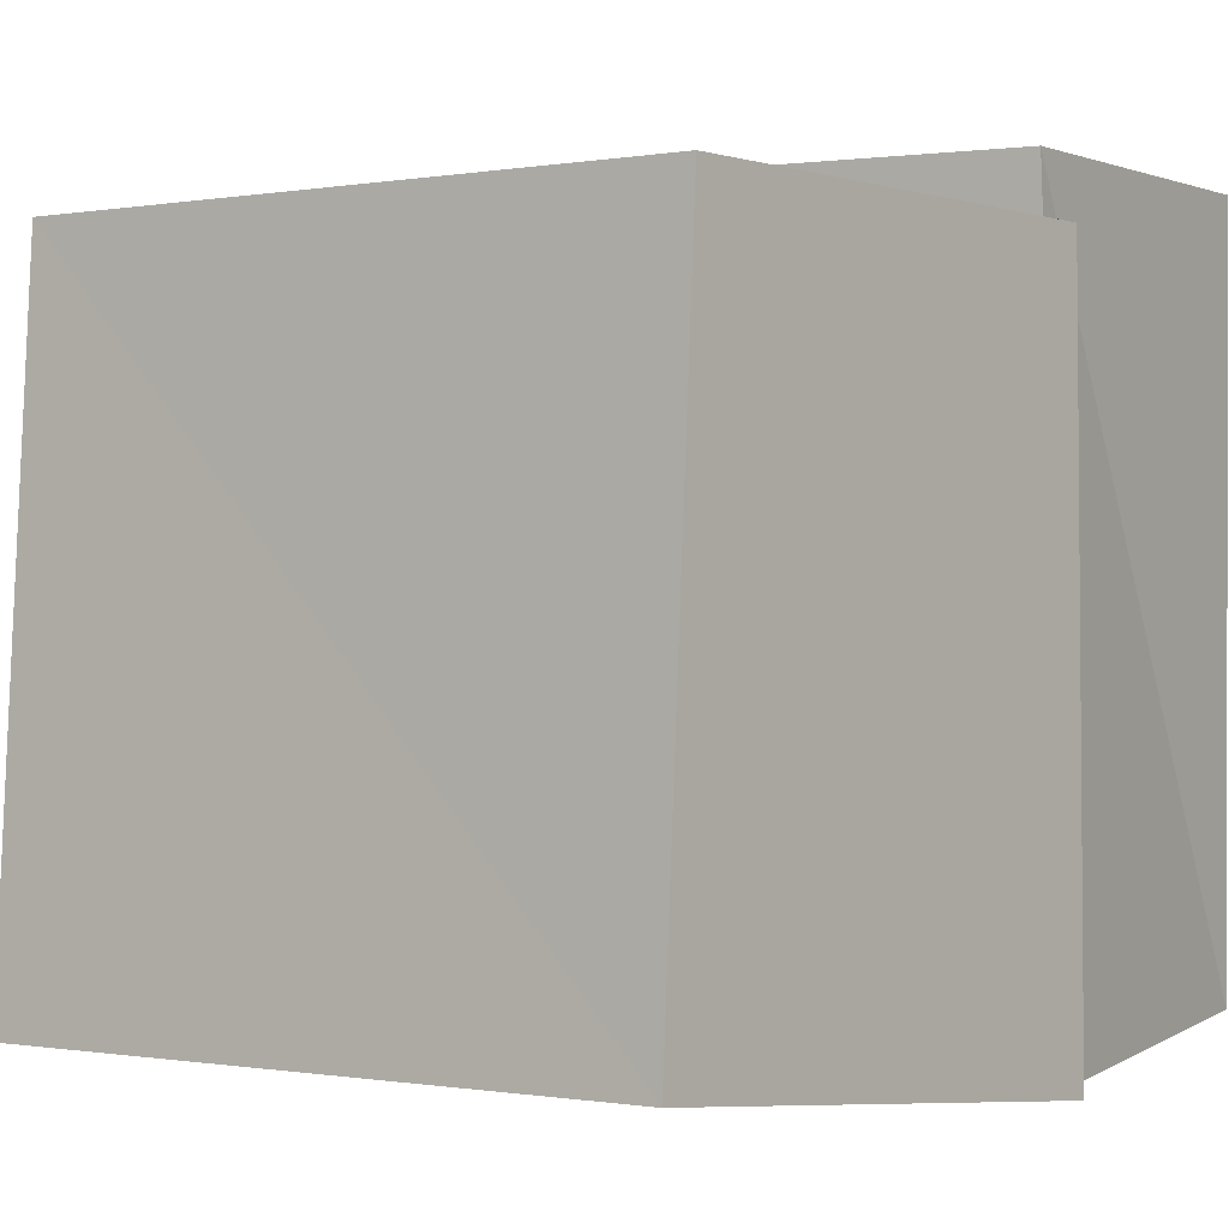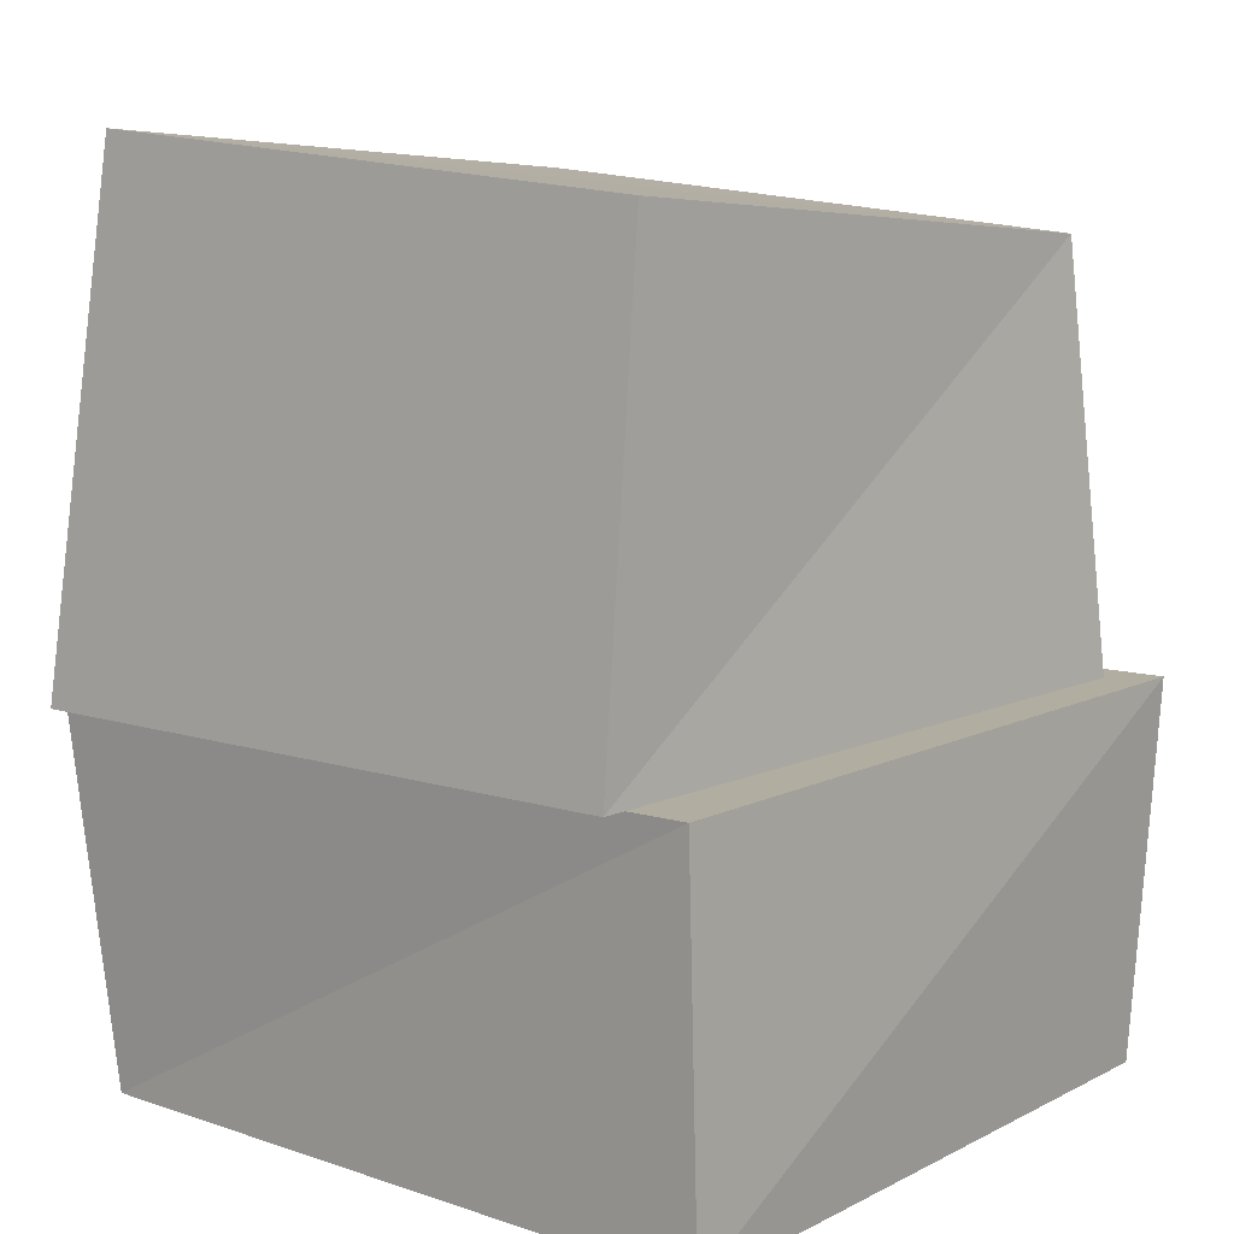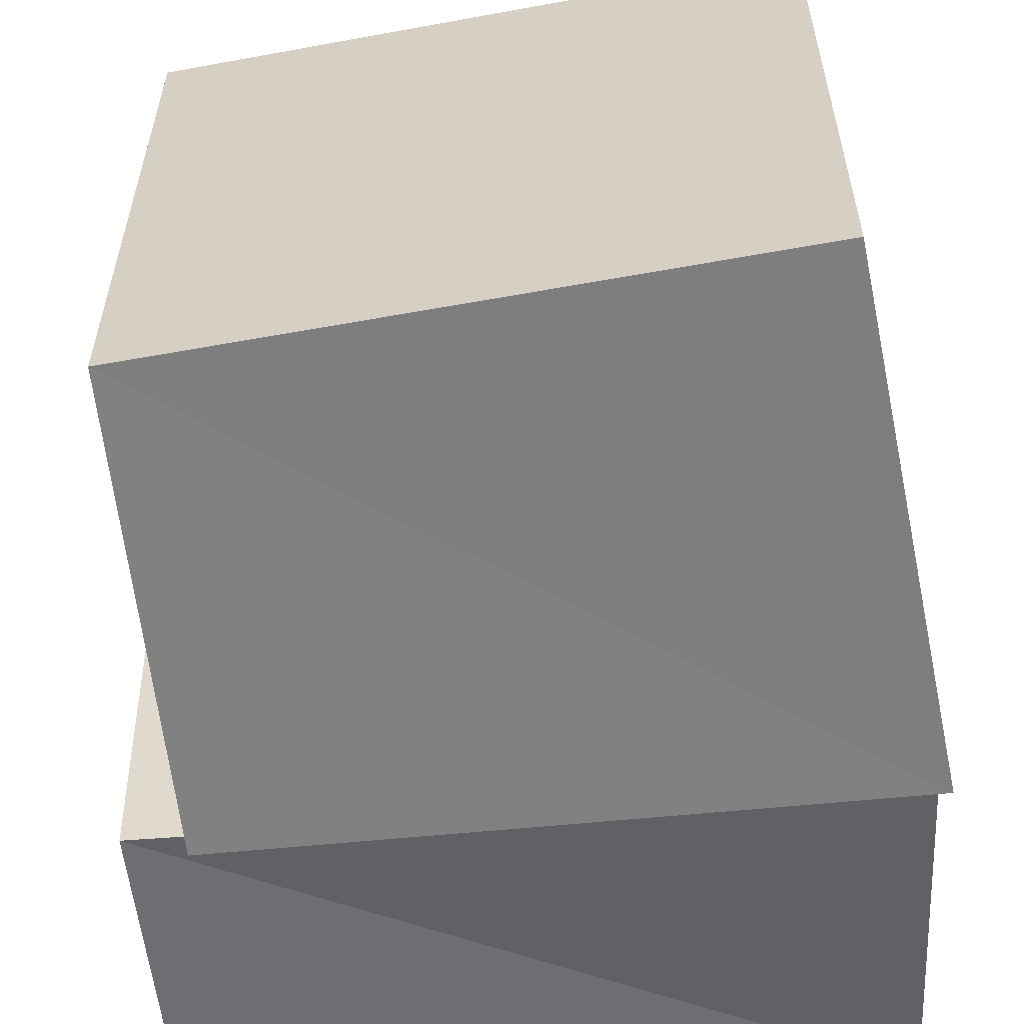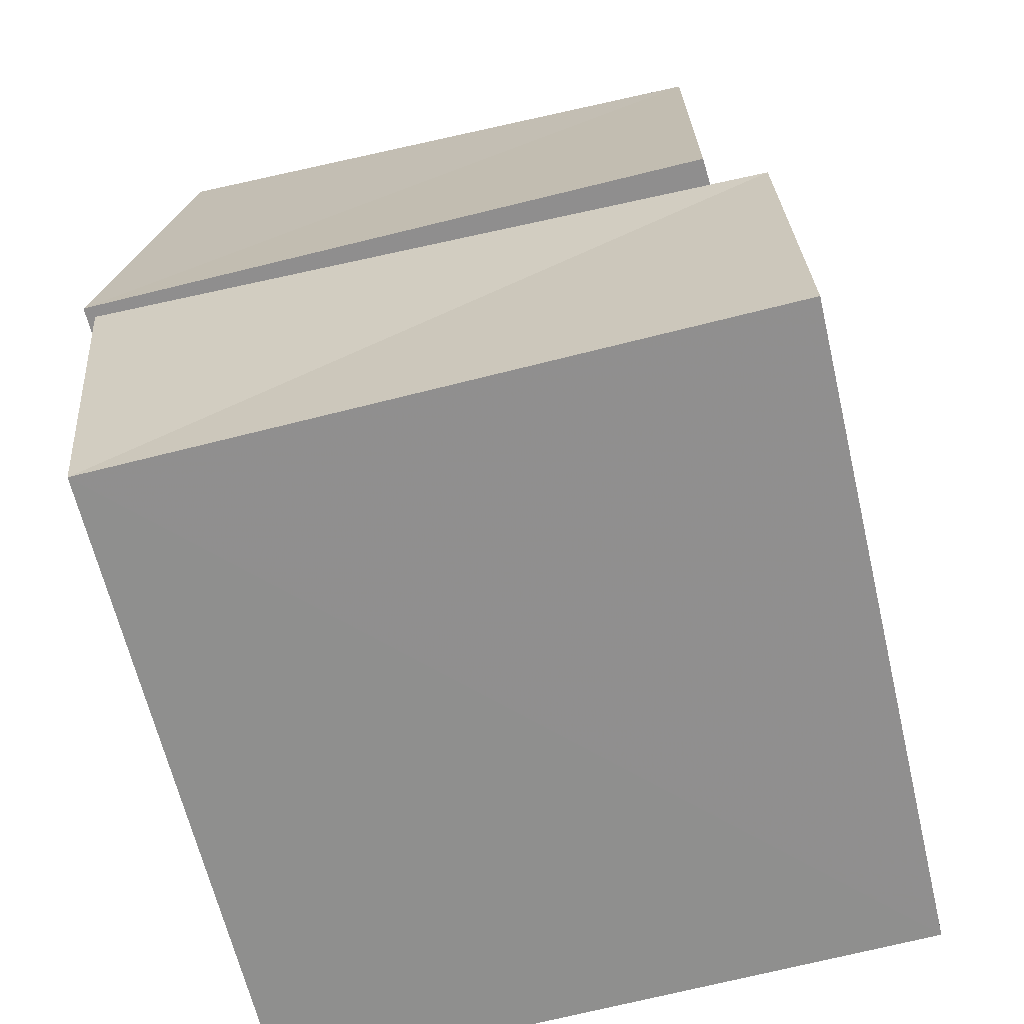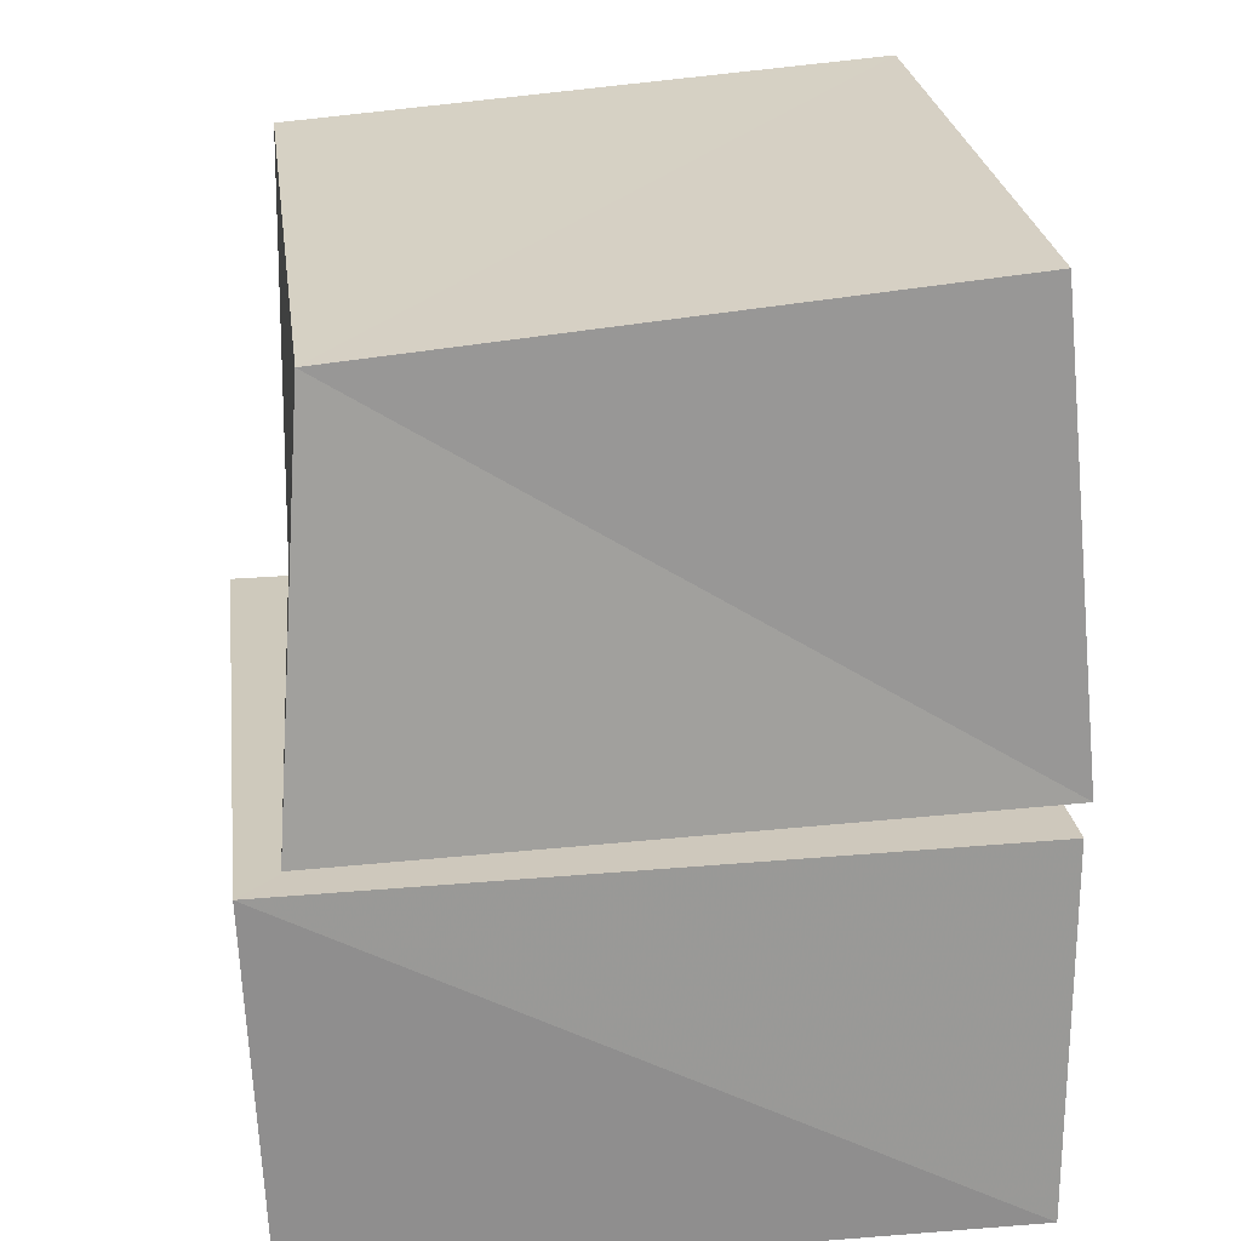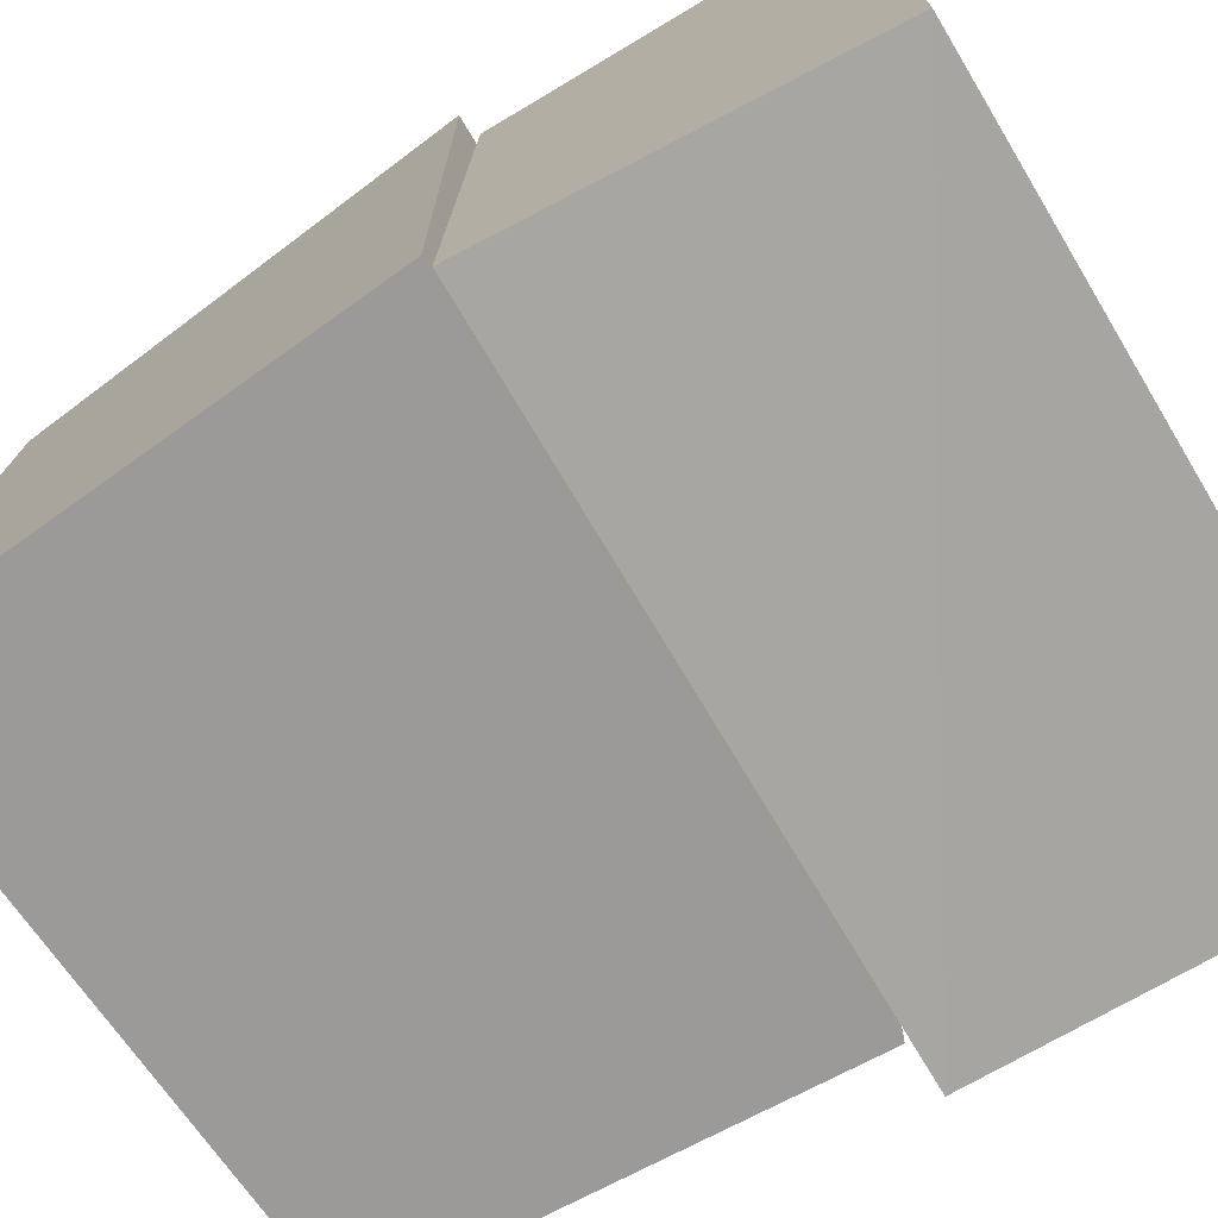
<metadata>
{"format":"obj","ext":"obj","renderer":"f3d","projection":"perspective","resolution":1024,"background":"white","views":[{"elev":-1.2,"azim":-147.4,"up":"+Z"},{"elev":10.3,"azim":-50.2,"up":"+Y"},{"elev":-54.7,"azim":-173.2,"up":"+Z"},{"elev":-65.3,"azim":-75.9,"up":"+Y"},{"elev":22.7,"azim":81.5,"up":"+Y"},{"elev":-73.2,"azim":-59.0,"up":"+Z"}]}
</metadata>
<code>
v -0.1139 0.6337 -0.1108
v 1.013 0.6432 -0.1089
v 1.073 0.6523 1.075
v -0.1114 0.6424 1.016
v -0.03292 1.529 -0.03061
v 1.004 1.45 -0.02715
v 1.021 1.364 1.023
v -0.02888 1.45 1.007
v -0.049 0.0006697 -0.04909
v 1.135 0.001379 -0.05675
v 1.116 0.0006607 1.115
v -0.05646 0.00138 1.134
v -0.09428 0.6322 -0.09512
v 1.121 0.6427 -0.06148
v 1.146 0.6516 1.144
v -0.06053 0.6418 1.119
f 1 5 6
f 1 6 2
f 1 8 5
f 3 1 2
f 3 2 7
f 4 1 3
f 4 3 7
f 4 7 8
f 4 8 1
f 5 7 6
f 5 8 7
f 7 2 6
f 9 13 14
f 9 14 10
f 9 16 13
f 11 9 10
f 11 10 15
f 12 9 11
f 12 11 15
f 12 15 16
f 12 16 9
f 13 15 14
f 13 16 15
f 15 10 14

</code>
